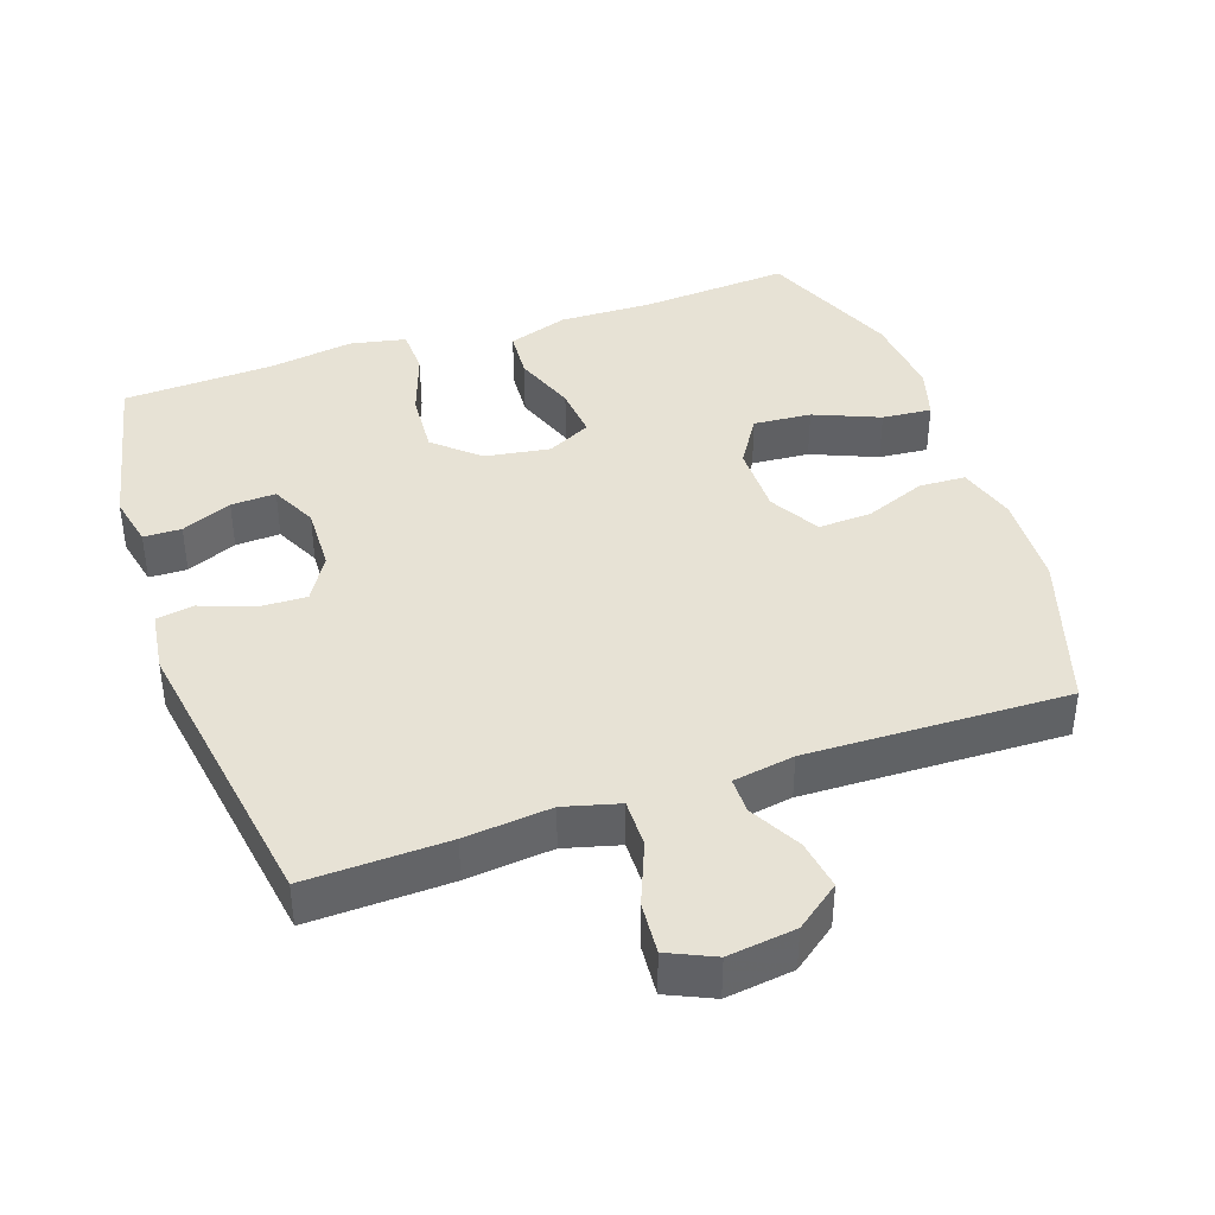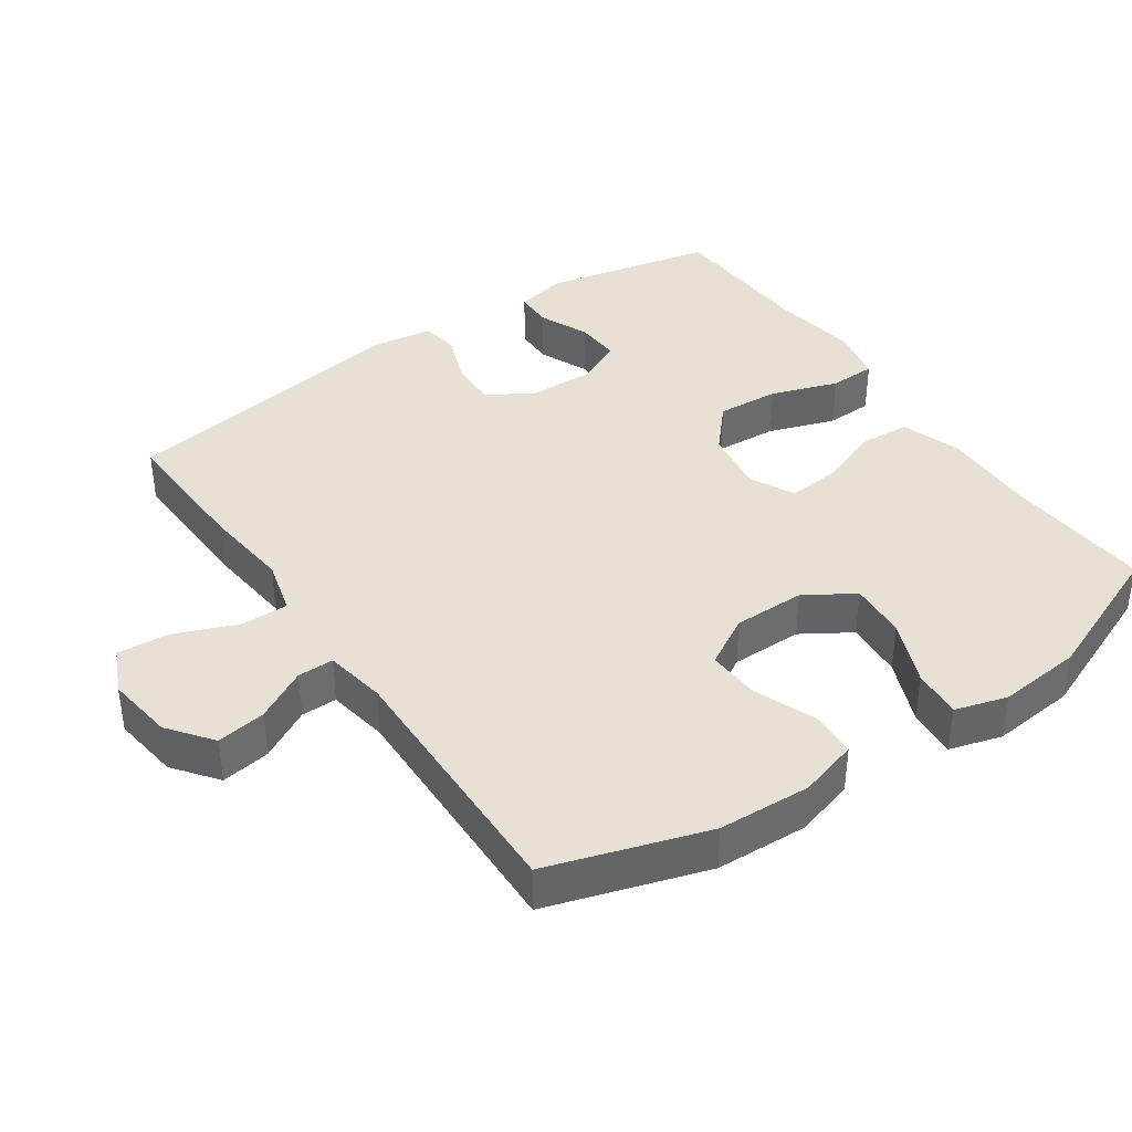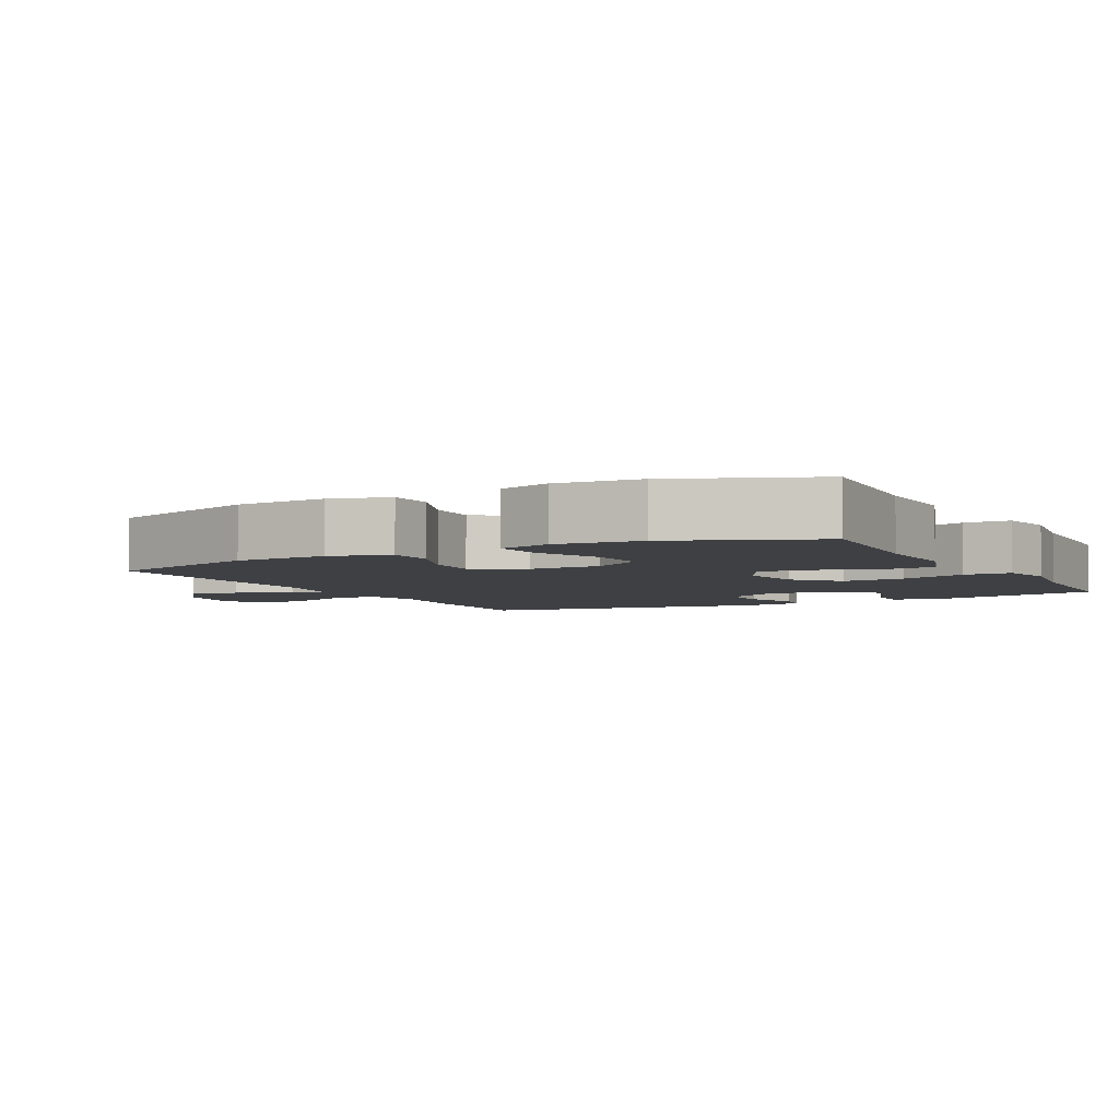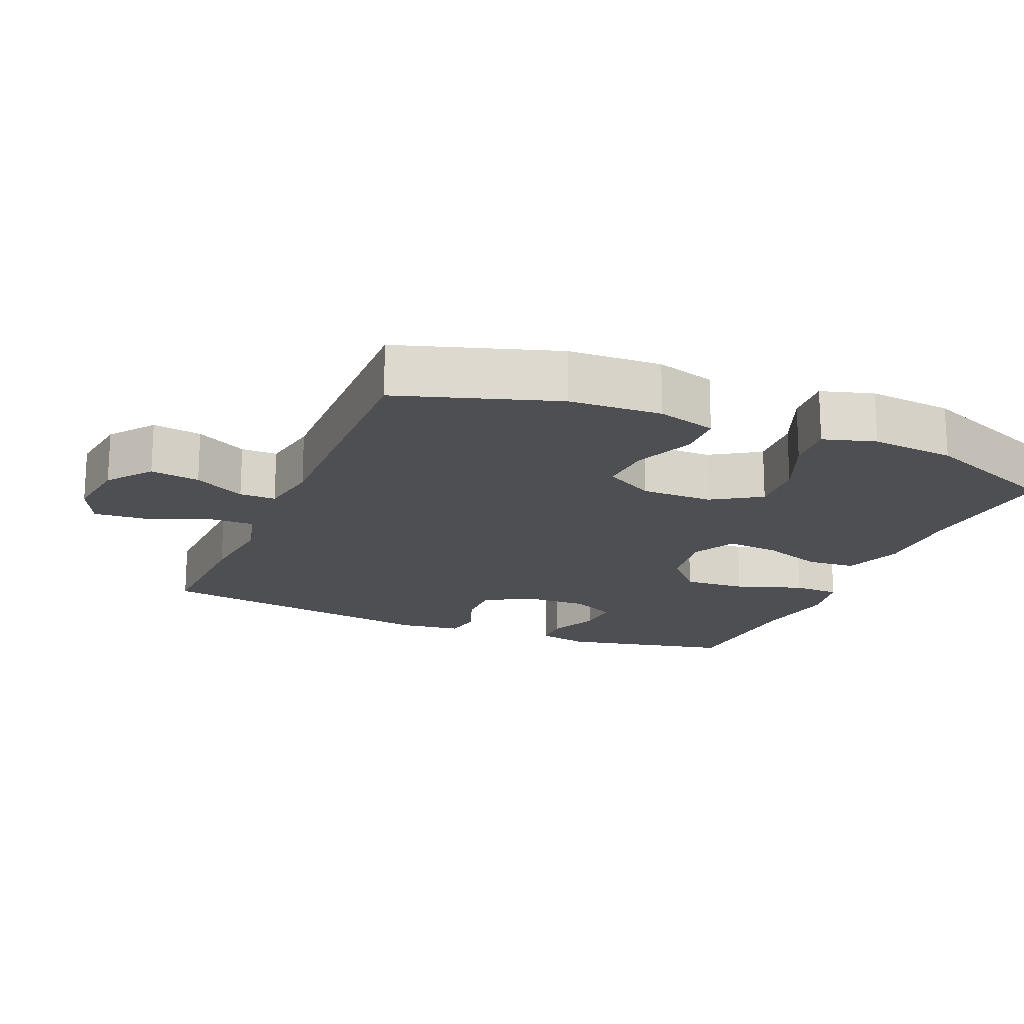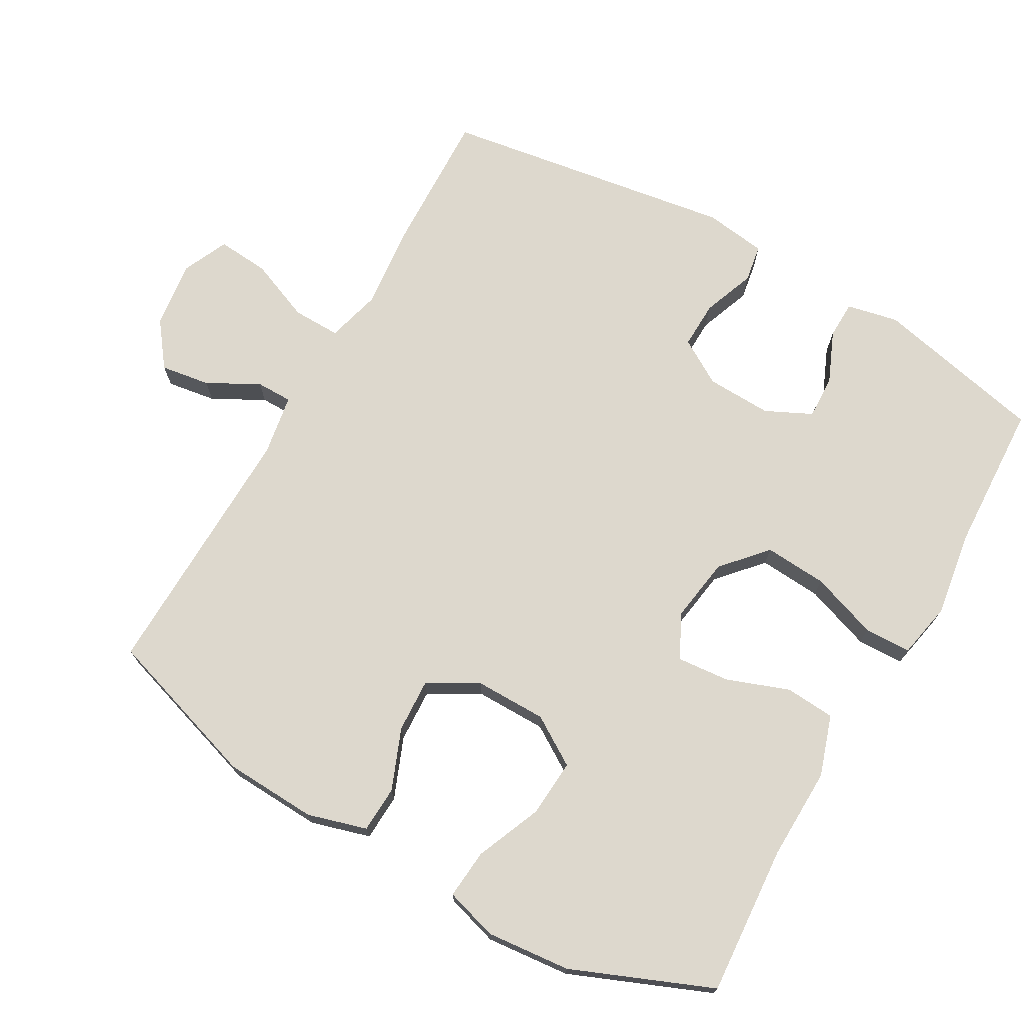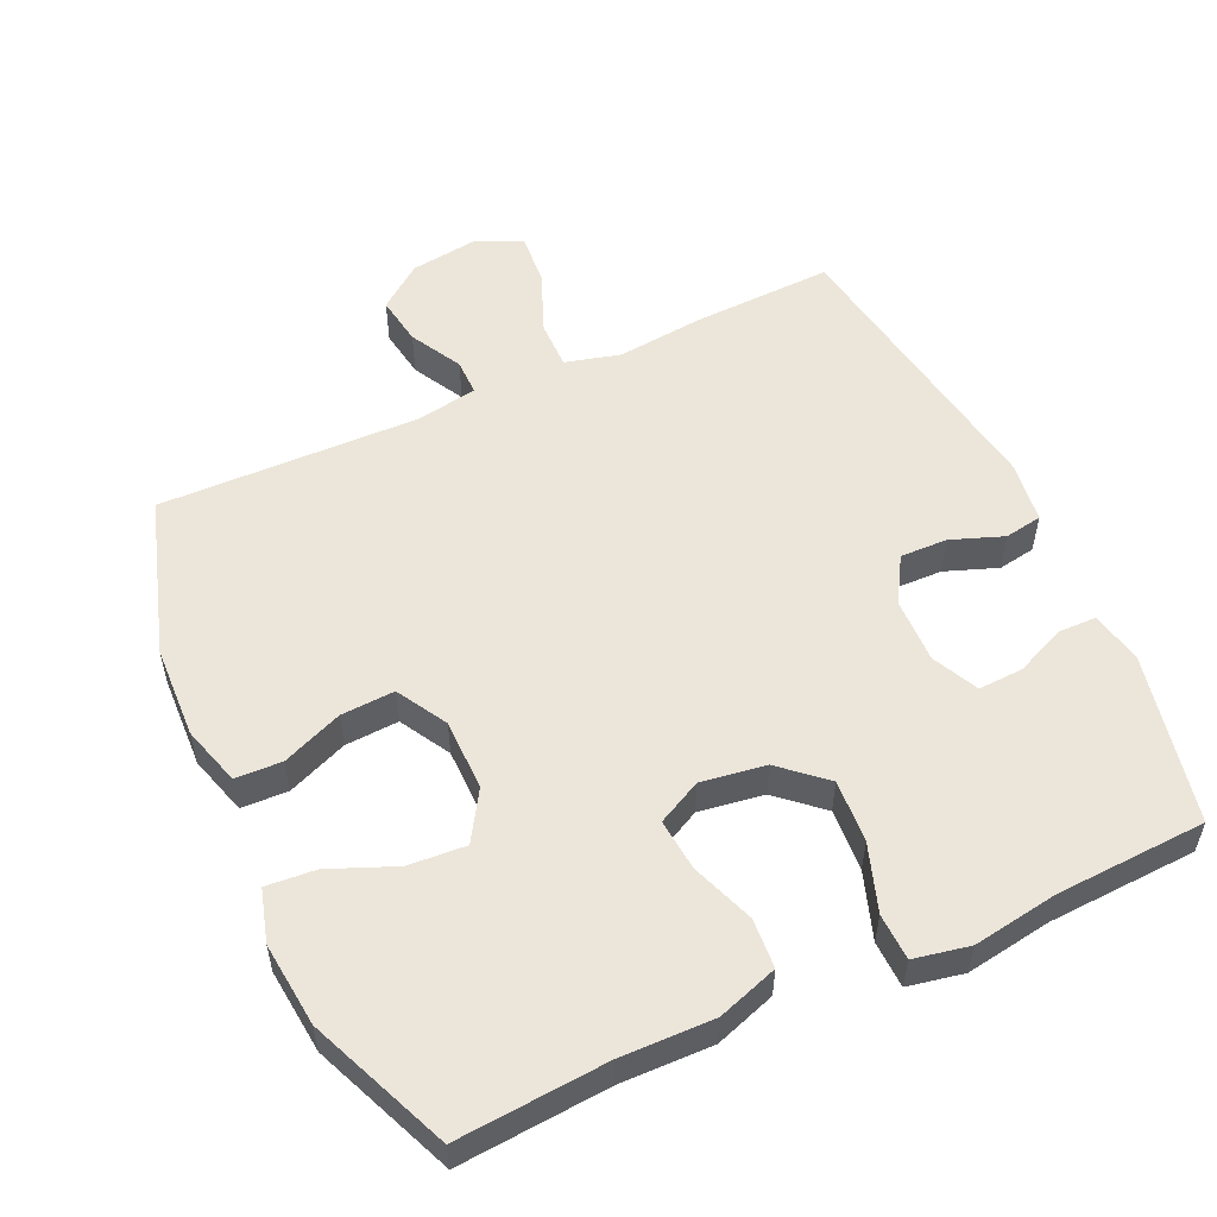
<metadata>
{"format":"obj","ext":"obj","renderer":"f3d","projection":"perspective","resolution":1024,"background":"white","views":[{"elev":40.4,"azim":161.1,"up":"+Y"},{"elev":39.2,"azim":-124.5,"up":"+Y"},{"elev":-4.6,"azim":-61.9,"up":"+Y"},{"elev":-17.9,"azim":-112.8,"up":"+Y"},{"elev":72.3,"azim":-60.2,"up":"+Y"},{"elev":54.4,"azim":-24.8,"up":"+Y"}]}
</metadata>
<code>
v -0.5 0.07 0.5
v -0.285 0.07 0.484
v -0.152 0.07 0.487
v -0.065 0.07 0.458
v -0.06 0.07 0.387
v -0.093 0.07 0.297
v -0.1 0.07 0.222
v -0.037 0.07 0.19
v 0.056 0.07 0.204
v 0.119 0.07 0.26
v 0.113 0.07 0.35
v 0.08 0.07 0.446
v 0.082 0.07 0.513
v 0.162 0.07 0.529
v 0.285 0.07 0.51
v 0.5 0.07 0.5
v 0.553 0.07 0.255
v 0.537 0.07 0.181
v 0.483 0.07 0.18
v 0.411 0.07 0.211
v 0.347 0.07 0.214
v 0.315 0.07 0.148
v 0.318 0.07 0.054
v 0.357 0.07 -0.011
v 0.425 0.07 -0.009
v 0.5 0.07 0.019
v 0.554 0.07 0.01
v 0.566 0.07 -0.079
v 0.5 0.07 -0.5
v 0.297 0.07 -0.493
v 0.173 0.07 -0.48
v 0.094 0.07 -0.501
v 0.095 0.07 -0.57
v 0.131 0.07 -0.659
v 0.137 0.07 -0.734
v 0.071 0.07 -0.764
v -0.026 0.07 -0.751
v -0.089 0.07 -0.703
v -0.078 0.07 -0.632
v -0.038 0.07 -0.558
v -0.038 0.07 -0.506
v -0.126 0.07 -0.491
v -0.5 0.07 -0.5
v -0.572 0.07 -0.273
v -0.578 0.07 -0.14
v -0.553 0.07 -0.055
v -0.486 0.07 -0.052
v -0.399 0.07 -0.087
v -0.322 0.07 -0.091
v -0.281 0.07 -0.019
v -0.281 0.07 0.084
v -0.325 0.07 0.154
v -0.408 0.07 0.148
v -0.502 0.07 0.109
v -0.573 0.07 0.103
v -0.595 0.07 0.178
v -0.583 0.07 0.299
v -0.5 0 0.5
v -0.285 0 0.484
v -0.152 0 0.487
v -0.065 0 0.458
v -0.06 0 0.387
v -0.093 0 0.297
v -0.1 0 0.222
v -0.037 0 0.19
v 0.056 0 0.204
v 0.119 0 0.26
v 0.113 0 0.35
v 0.08 0 0.446
v 0.082 0 0.513
v 0.162 0 0.529
v 0.285 0 0.51
v 0.5 0 0.5
v 0.553 0 0.255
v 0.537 0 0.181
v 0.483 0 0.18
v 0.411 0 0.211
v 0.347 0 0.214
v 0.315 0 0.148
v 0.318 0 0.054
v 0.357 0 -0.011
v 0.425 0 -0.009
v 0.5 0 0.019
v 0.554 0 0.01
v 0.566 0 -0.079
v 0.5 0 -0.5
v 0.297 0 -0.493
v 0.173 0 -0.48
v 0.094 0 -0.501
v 0.095 0 -0.57
v 0.131 0 -0.659
v 0.137 0 -0.734
v 0.071 0 -0.764
v -0.026 0 -0.751
v -0.089 0 -0.703
v -0.078 0 -0.632
v -0.038 0 -0.558
v -0.038 0 -0.506
v -0.126 0 -0.491
v -0.5 0 -0.5
v -0.572 0 -0.273
v -0.578 0 -0.14
v -0.553 0 -0.055
v -0.486 0 -0.052
v -0.399 0 -0.087
v -0.322 0 -0.091
v -0.281 0 -0.019
v -0.281 0 0.084
v -0.325 0 0.154
v -0.408 0 0.148
v -0.502 0 0.109
v -0.573 0 0.103
v -0.595 0 0.178
v -0.583 0 0.299
f 56 57 1 2
f 53 54 55 56
f 52 53 56 2
f 51 52 2 3
f 50 51 3 4
f 45 46 47 48
f 45 48 49
f 42 43 44 45
f 41 42 45 49
f 37 38 39 40
f 37 40 41
f 36 37 41
f 33 34 35 36
f 32 33 36 41
f 31 32 41 49
f 25 26 27 28
f 24 25 28 29
f 23 24 29 30
f 17 18 19 20
f 15 16 17 20
f 15 20 21
f 14 15 21 22
f 11 12 13 14
f 10 11 14 22
f 50 4 5 6
f 50 6 7
f 49 50 7 8
f 31 49 8 9
f 22 23 30 31
f 9 10 22 31
f 59 58 114 113
f 113 112 111 110
f 59 113 110 109
f 60 59 109 108
f 61 60 108 107
f 105 104 103 102
f 106 105 102
f 102 101 100 99
f 106 102 99 98
f 97 96 95 94
f 98 97 94
f 98 94 93
f 93 92 91 90
f 98 93 90 89
f 106 98 89 88
f 85 84 83 82
f 86 85 82 81
f 87 86 81 80
f 77 76 75 74
f 77 74 73 72
f 78 77 72
f 79 78 72 71
f 71 70 69 68
f 79 71 68 67
f 63 62 61 107
f 64 63 107
f 65 64 107 106
f 66 65 106 88
f 88 87 80 79
f 88 79 67 66
f 1 58 59 2
f 2 59 60 3
f 3 60 61 4
f 4 61 62 5
f 5 62 63 6
f 6 63 64 7
f 7 64 65 8
f 8 65 66 9
f 9 66 67 10
f 10 67 68 11
f 11 68 69 12
f 12 69 70 13
f 13 70 71 14
f 14 71 72 15
f 15 72 73 16
f 16 73 74 17
f 17 74 75 18
f 18 75 76 19
f 19 76 77 20
f 20 77 78 21
f 21 78 79 22
f 22 79 80 23
f 23 80 81 24
f 24 81 82 25
f 25 82 83 26
f 26 83 84 27
f 27 84 85 28
f 28 85 86 29
f 29 86 87 30
f 30 87 88 31
f 31 88 89 32
f 32 89 90 33
f 33 90 91 34
f 34 91 92 35
f 35 92 93 36
f 36 93 94 37
f 37 94 95 38
f 38 95 96 39
f 39 96 97 40
f 40 97 98 41
f 41 98 99 42
f 42 99 100 43
f 43 100 101 44
f 44 101 102 45
f 45 102 103 46
f 46 103 104 47
f 47 104 105 48
f 48 105 106 49
f 49 106 107 50
f 50 107 108 51
f 51 108 109 52
f 52 109 110 53
f 53 110 111 54
f 54 111 112 55
f 55 112 113 56
f 56 113 114 57
f 57 114 58 1

</code>
